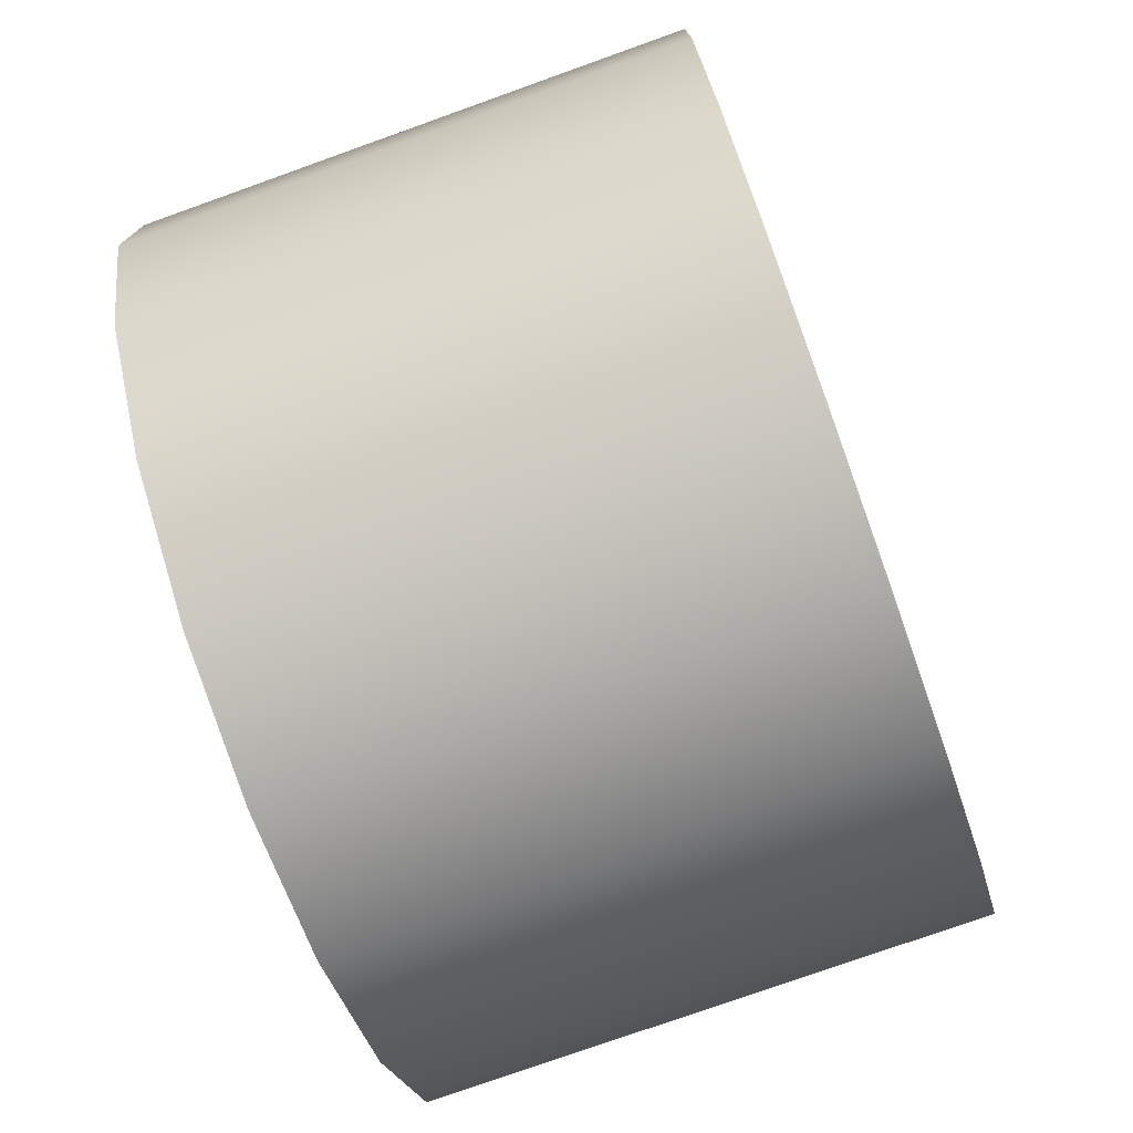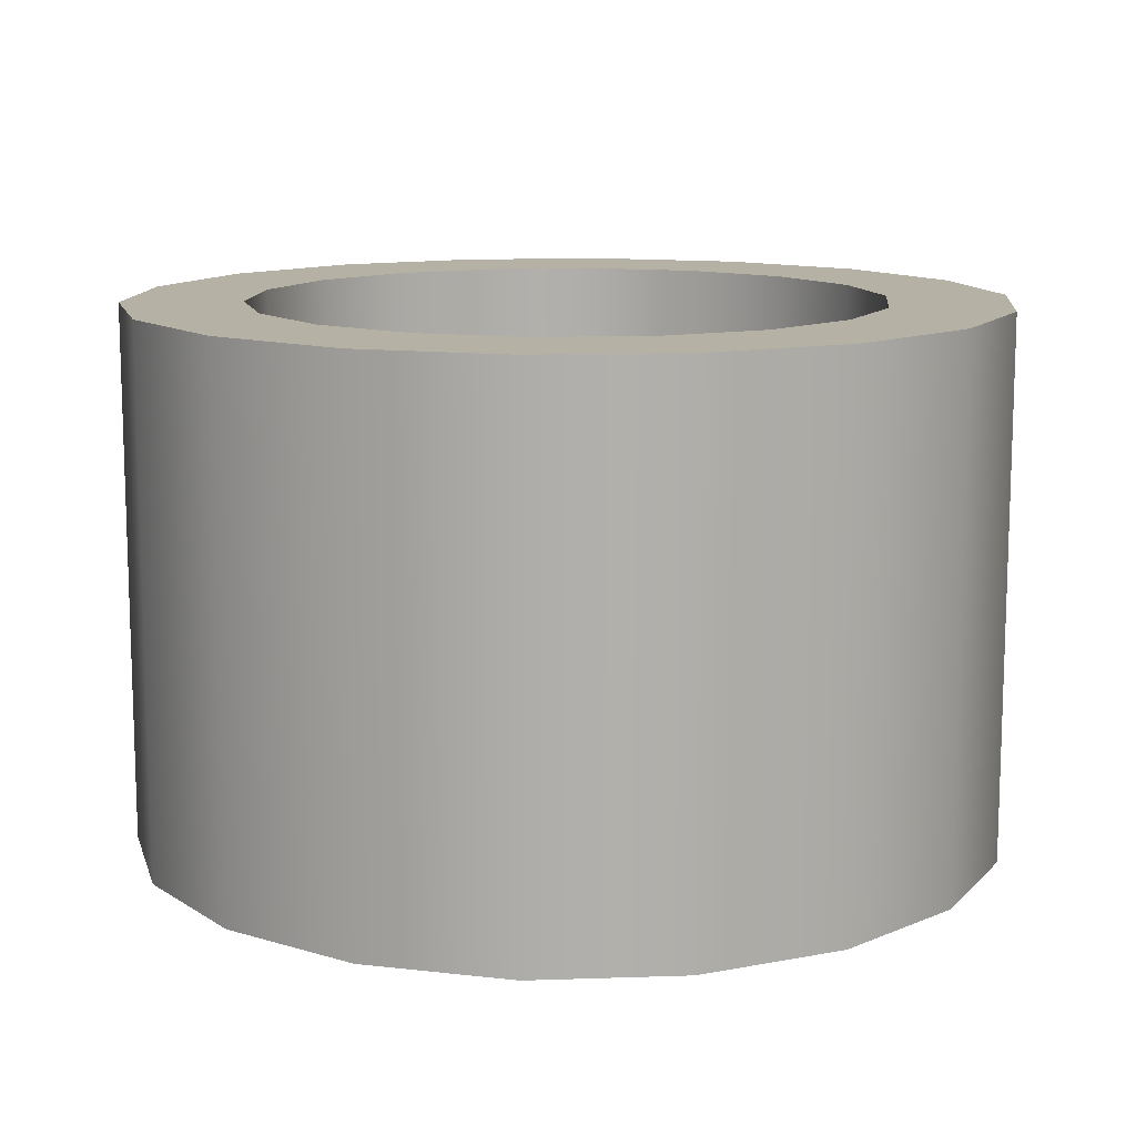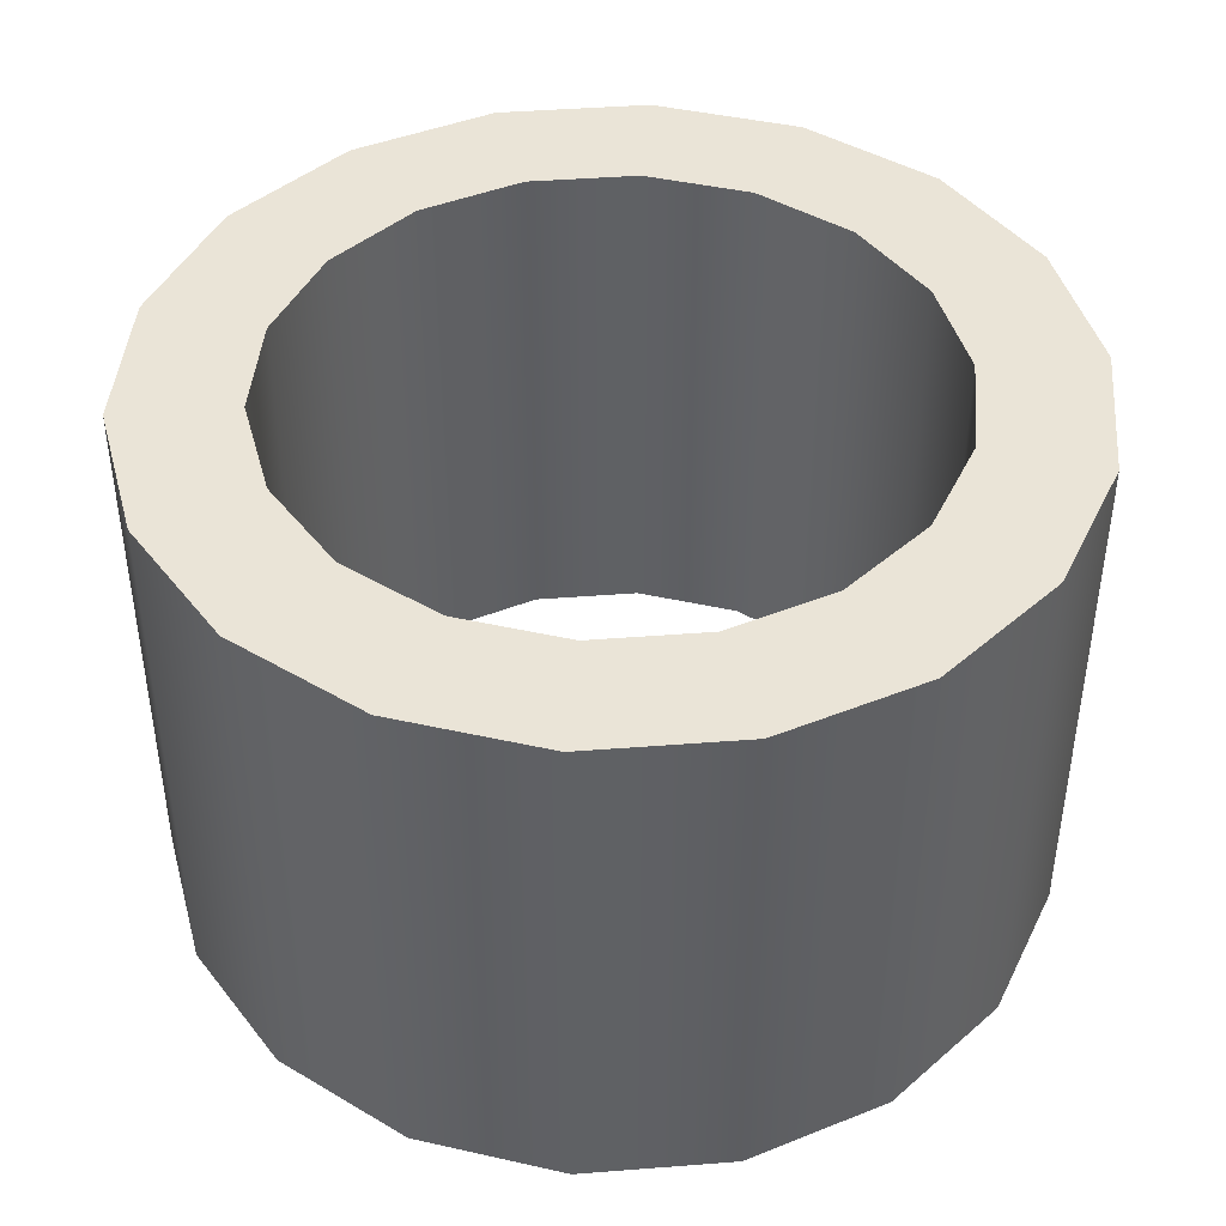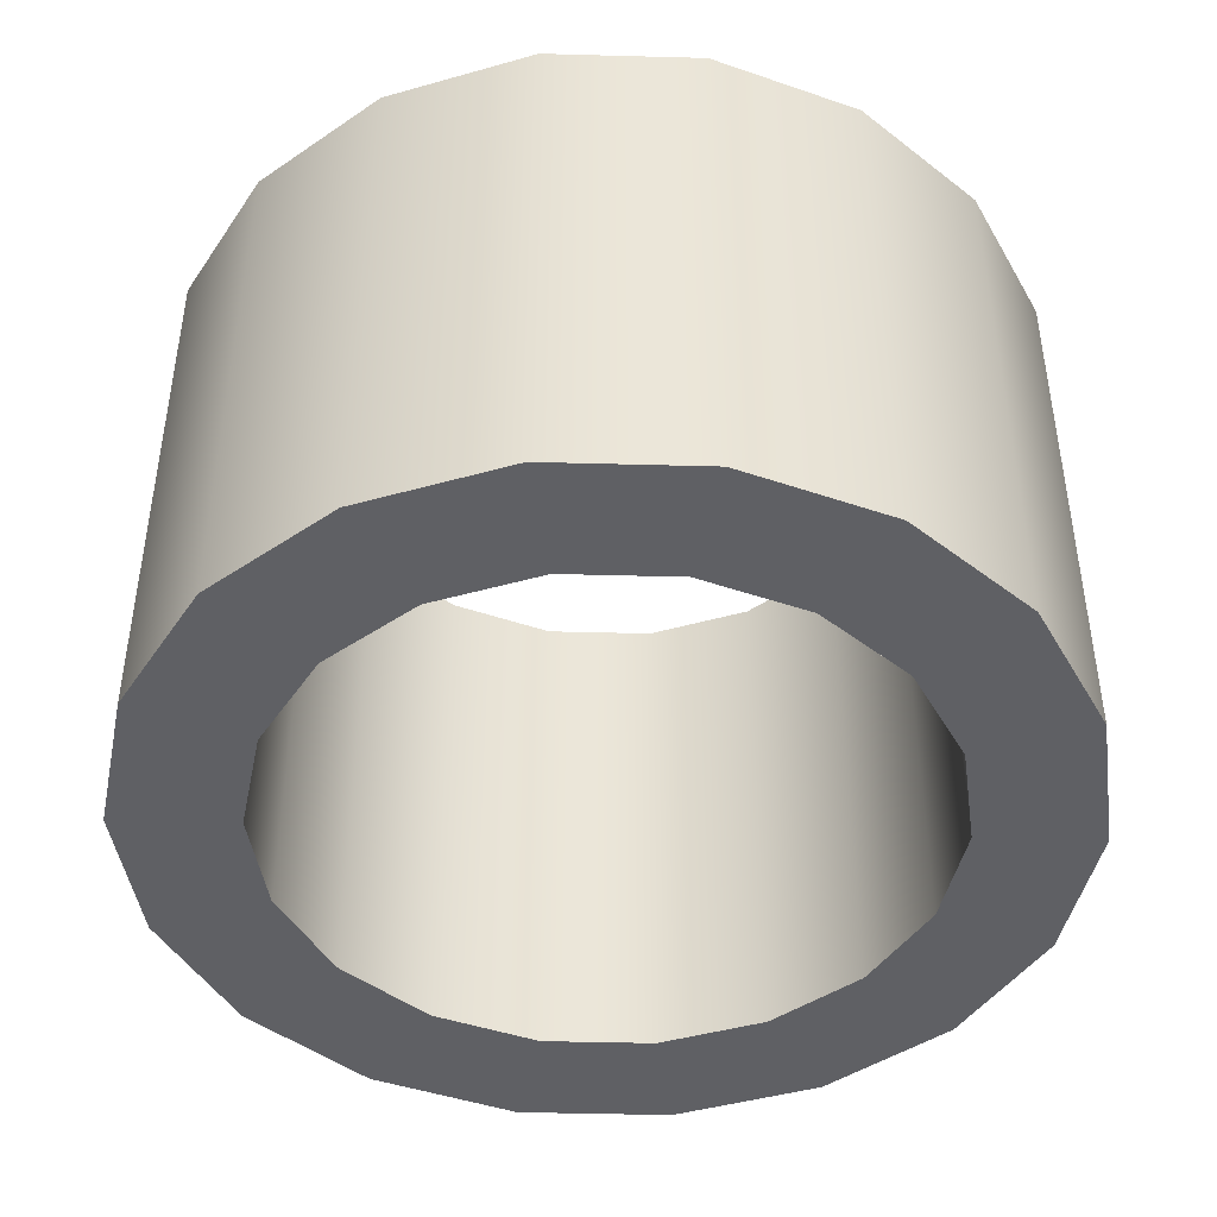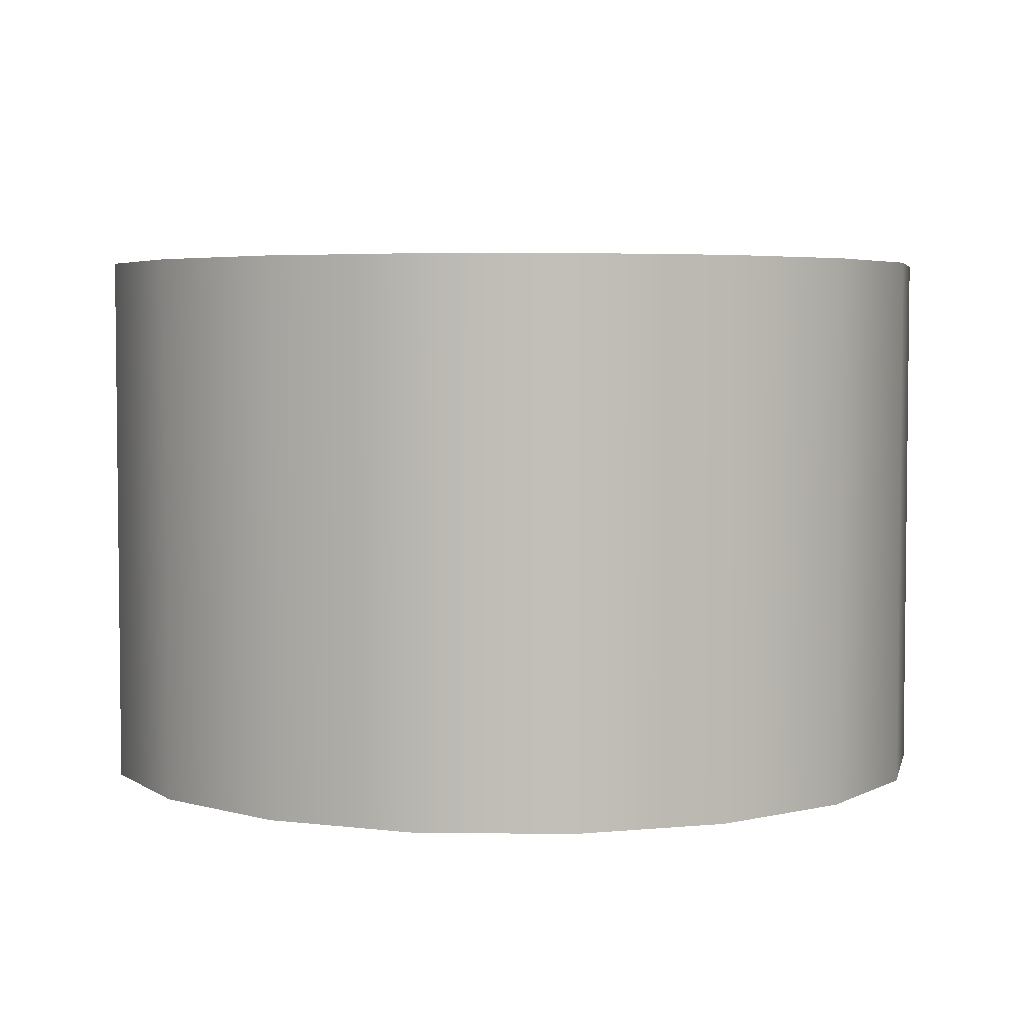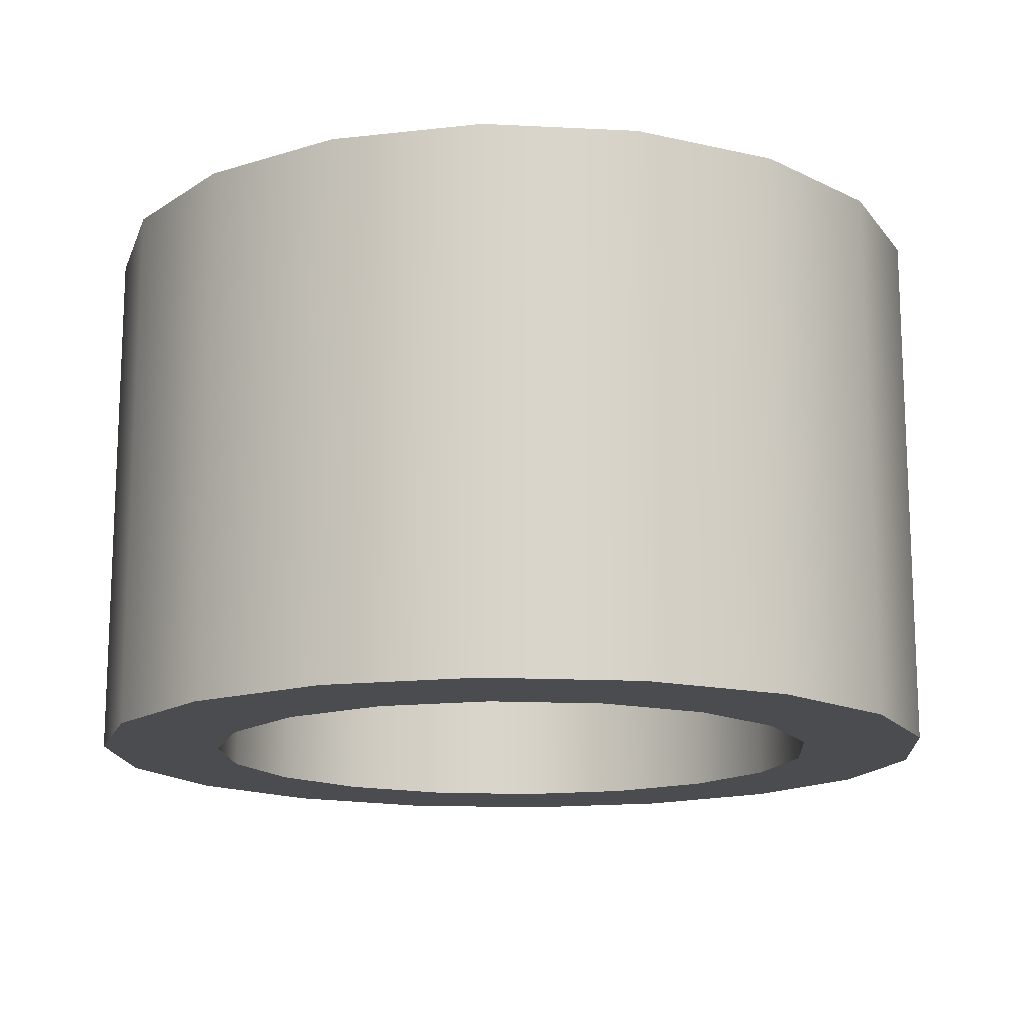
<metadata>
{"format":"obj","ext":"obj","renderer":"f3d","projection":"perspective","resolution":1024,"background":"white","views":[{"elev":-76.0,"azim":109.7,"up":"+Z"},{"elev":12.0,"azim":85.4,"up":"+Y"},{"elev":43.6,"azim":104.8,"up":"+Y"},{"elev":-44.6,"azim":108.2,"up":"+Y"},{"elev":4.2,"azim":152.3,"up":"+Y"},{"elev":-14.9,"azim":-16.2,"up":"+Y"}]}
</metadata>
<code>
v  0.6119 -2.585 -5.101
v  0.6119 -1.202 -5.101
v  2.521 -1.202 -4.764
v  2.521 -2.585 -4.764
v  0.6119 0.1813 -5.101
v  2.521 0.1813 -4.764
v  0.6119 1.565 -5.101
v  2.521 1.565 -4.764
v  0.6119 2.948 -5.101
v  2.521 2.948 -4.764
v  0.6119 4.331 -5.101
v  2.521 4.331 -4.764
v  0.6119 4.331 -3.563
v  1.995 4.331 -3.319
v  0.6119 2.948 -3.563
v  1.995 2.948 -3.319
v  0.6119 1.565 -3.563
v  1.995 1.565 -3.319
v  0.6119 0.1813 -3.563
v  1.995 0.1813 -3.319
v  0.6119 -1.202 -3.563
v  1.995 -1.202 -3.319
v  0.6119 -2.585 -3.563
v  1.995 -2.585 -3.319
v  4.2 -1.202 -3.795
v  4.2 -2.585 -3.795
v  4.2 0.1813 -3.795
v  4.2 1.565 -3.795
v  4.2 2.948 -3.795
v  4.2 4.331 -3.795
v  3.211 4.331 -2.617
v  3.211 2.948 -2.617
v  3.211 1.565 -2.617
v  3.211 0.1813 -2.617
v  3.211 -1.202 -2.617
v  3.211 -2.585 -2.617
v  5.446 -1.202 -2.31
v  5.446 -2.585 -2.31
v  5.446 0.1813 -2.31
v  5.446 1.565 -2.31
v  5.446 2.948 -2.31
v  5.446 4.331 -2.31
v  4.114 4.331 -1.541
v  4.114 2.948 -1.541
v  4.114 1.565 -1.541
v  4.114 0.1813 -1.541
v  4.114 -1.202 -1.541
v  4.114 -2.585 -1.541
v  6.109 -1.202 -0.4881
v  6.109 -2.585 -0.4881
v  6.109 0.1813 -0.4881
v  6.109 1.565 -0.4881
v  6.109 2.948 -0.4881
v  6.109 4.331 -0.4881
v  4.594 4.331 -0.2211
v  4.594 2.948 -0.2211
v  4.594 1.565 -0.2211
v  4.594 0.1813 -0.2211
v  4.594 -1.202 -0.2211
v  4.594 -2.585 -0.2211
v  6.109 -1.202 1.45
v  6.109 -2.585 1.45
v  6.109 0.1813 1.45
v  6.109 1.565 1.45
v  6.109 2.948 1.45
v  6.109 4.331 1.45
v  4.594 4.331 1.183
v  4.594 2.948 1.183
v  4.594 1.565 1.183
v  4.594 0.1813 1.183
v  4.594 -1.202 1.183
v  4.594 -2.585 1.183
v  5.446 -1.202 3.272
v  5.446 -2.585 3.272
v  5.446 0.1813 3.272
v  5.446 1.565 3.272
v  5.446 2.948 3.272
v  5.446 4.331 3.272
v  4.114 4.331 2.503
v  4.114 2.948 2.503
v  4.114 1.565 2.503
v  4.114 0.1813 2.503
v  4.114 -1.202 2.503
v  4.114 -2.585 2.503
v  4.2 -1.202 4.757
v  4.2 -2.585 4.757
v  4.2 0.1813 4.757
v  4.2 1.565 4.757
v  4.2 2.948 4.757
v  4.2 4.331 4.757
v  3.211 4.331 3.579
v  3.211 2.948 3.579
v  3.211 1.565 3.579
v  3.211 0.1813 3.579
v  3.211 -1.202 3.579
v  3.211 -2.585 3.579
v  2.521 -1.202 5.726
v  2.521 -2.585 5.726
v  2.521 0.1813 5.726
v  2.521 1.565 5.726
v  2.521 2.948 5.726
v  2.521 4.331 5.726
v  1.995 4.331 4.281
v  1.995 2.948 4.281
v  1.995 1.565 4.281
v  1.995 0.1813 4.281
v  1.995 -1.202 4.281
v  1.995 -2.585 4.281
v  0.6119 -1.202 6.063
v  0.6119 -2.585 6.063
v  0.6119 0.1813 6.063
v  0.6119 1.565 6.063
v  0.6119 2.948 6.063
v  0.6119 4.331 6.063
v  0.6119 4.331 4.525
v  0.6119 2.948 4.525
v  0.6119 1.565 4.525
v  0.6119 0.1813 4.525
v  0.6119 -1.202 4.525
v  0.6119 -2.585 4.525
v  -1.297 -1.202 5.726
v  -1.297 -2.585 5.726
v  -1.297 0.1813 5.726
v  -1.297 1.565 5.726
v  -1.297 2.948 5.726
v  -1.297 4.331 5.726
v  -0.7712 4.331 4.281
v  -0.7712 2.948 4.281
v  -0.7712 1.565 4.281
v  -0.7712 0.1813 4.281
v  -0.7712 -1.202 4.281
v  -0.7712 -2.585 4.281
v  -2.976 -1.202 4.757
v  -2.976 -2.585 4.757
v  -2.976 0.1813 4.757
v  -2.976 1.565 4.757
v  -2.976 2.948 4.757
v  -2.976 4.331 4.757
v  -1.987 4.331 3.579
v  -1.987 2.948 3.579
v  -1.987 1.565 3.579
v  -1.987 0.1813 3.579
v  -1.987 -1.202 3.579
v  -1.987 -2.585 3.579
v  -4.222 -1.202 3.272
v  -4.222 -2.585 3.272
v  -4.222 0.1813 3.272
v  -4.222 1.565 3.272
v  -4.222 2.948 3.272
v  -4.222 4.331 3.272
v  -2.89 4.331 2.503
v  -2.89 2.948 2.503
v  -2.89 1.565 2.503
v  -2.89 0.1813 2.503
v  -2.89 -1.202 2.503
v  -2.89 -2.585 2.503
v  -4.885 -1.202 1.45
v  -4.885 -2.585 1.45
v  -4.885 0.1813 1.45
v  -4.885 1.565 1.45
v  -4.885 2.948 1.45
v  -4.885 4.331 1.45
v  -3.37 4.331 1.183
v  -3.37 2.948 1.183
v  -3.37 1.565 1.183
v  -3.37 0.1813 1.183
v  -3.37 -1.202 1.183
v  -3.37 -2.585 1.183
v  -4.885 -1.202 -0.4881
v  -4.885 -2.585 -0.4881
v  -4.885 0.1813 -0.4881
v  -4.885 1.565 -0.4881
v  -4.885 2.948 -0.4881
v  -4.885 4.331 -0.4881
v  -3.37 4.331 -0.2211
v  -3.37 2.948 -0.2211
v  -3.37 1.565 -0.2211
v  -3.37 0.1813 -0.2211
v  -3.37 -1.202 -0.2211
v  -3.37 -2.585 -0.2211
v  -4.222 -1.202 -2.31
v  -4.222 -2.585 -2.31
v  -4.222 0.1813 -2.31
v  -4.222 1.565 -2.31
v  -4.222 2.948 -2.31
v  -4.222 4.331 -2.31
v  -2.89 4.331 -1.541
v  -2.89 2.948 -1.541
v  -2.89 1.565 -1.541
v  -2.89 0.1813 -1.541
v  -2.89 -1.202 -1.541
v  -2.89 -2.585 -1.541
v  -2.976 -1.202 -3.795
v  -2.976 -2.585 -3.795
v  -2.976 0.1813 -3.795
v  -2.976 1.565 -3.795
v  -2.976 2.948 -3.795
v  -2.976 4.331 -3.795
v  -1.987 4.331 -2.617
v  -1.987 2.948 -2.617
v  -1.987 1.565 -2.617
v  -1.987 0.1813 -2.617
v  -1.987 -1.202 -2.617
v  -1.987 -2.585 -2.617
v  -1.297 -1.202 -4.764
v  -1.297 -2.585 -4.764
v  -1.297 0.1813 -4.764
v  -1.297 1.565 -4.764
v  -1.297 2.948 -4.764
v  -1.297 4.331 -4.764
v  -0.7712 4.331 -3.319
v  -0.7712 2.948 -3.319
v  -0.7712 1.565 -3.319
v  -0.7712 0.1813 -3.319
v  -0.7712 -1.202 -3.319
v  -0.7712 -2.585 -3.319
g Tube001
f 1 2 3 4
f 2 5 6 3
f 5 7 8 6
f 7 9 10 8
f 9 11 12 10
f 11 13 14 12
f 13 15 16 14
f 15 17 18 16
f 17 19 20 18
f 19 21 22 20
f 21 23 24 22
f 23 1 4 24
f 4 3 25 26
f 3 6 27 25
f 6 8 28 27
f 8 10 29 28
f 10 12 30 29
f 12 14 31 30
f 14 16 32 31
f 16 18 33 32
f 18 20 34 33
f 20 22 35 34
f 22 24 36 35
f 24 4 26 36
f 26 25 37 38
f 25 27 39 37
f 27 28 40 39
f 28 29 41 40
f 29 30 42 41
f 30 31 43 42
f 31 32 44 43
f 32 33 45 44
f 33 34 46 45
f 34 35 47 46
f 35 36 48 47
f 36 26 38 48
f 38 37 49 50
f 37 39 51 49
f 39 40 52 51
f 40 41 53 52
f 41 42 54 53
f 42 43 55 54
f 43 44 56 55
f 44 45 57 56
f 45 46 58 57
f 46 47 59 58
f 47 48 60 59
f 48 38 50 60
f 50 49 61 62
f 49 51 63 61
f 51 52 64 63
f 52 53 65 64
f 53 54 66 65
f 54 55 67 66
f 55 56 68 67
f 56 57 69 68
f 57 58 70 69
f 58 59 71 70
f 59 60 72 71
f 60 50 62 72
f 62 61 73 74
f 61 63 75 73
f 63 64 76 75
f 64 65 77 76
f 65 66 78 77
f 66 67 79 78
f 67 68 80 79
f 68 69 81 80
f 69 70 82 81
f 70 71 83 82
f 71 72 84 83
f 72 62 74 84
f 74 73 85 86
f 73 75 87 85
f 75 76 88 87
f 76 77 89 88
f 77 78 90 89
f 78 79 91 90
f 79 80 92 91
f 80 81 93 92
f 81 82 94 93
f 82 83 95 94
f 83 84 96 95
f 84 74 86 96
f 86 85 97 98
f 85 87 99 97
f 87 88 100 99
f 88 89 101 100
f 89 90 102 101
f 90 91 103 102
f 91 92 104 103
f 92 93 105 104
f 93 94 106 105
f 94 95 107 106
f 95 96 108 107
f 96 86 98 108
f 98 97 109 110
f 97 99 111 109
f 99 100 112 111
f 100 101 113 112
f 101 102 114 113
f 102 103 115 114
f 103 104 116 115
f 104 105 117 116
f 105 106 118 117
f 106 107 119 118
f 107 108 120 119
f 108 98 110 120
f 110 109 121 122
f 109 111 123 121
f 111 112 124 123
f 112 113 125 124
f 113 114 126 125
f 114 115 127 126
f 115 116 128 127
f 116 117 129 128
f 117 118 130 129
f 118 119 131 130
f 119 120 132 131
f 120 110 122 132
f 122 121 133 134
f 121 123 135 133
f 123 124 136 135
f 124 125 137 136
f 125 126 138 137
f 126 127 139 138
f 127 128 140 139
f 128 129 141 140
f 129 130 142 141
f 130 131 143 142
f 131 132 144 143
f 132 122 134 144
f 134 133 145 146
f 133 135 147 145
f 135 136 148 147
f 136 137 149 148
f 137 138 150 149
f 138 139 151 150
f 139 140 152 151
f 140 141 153 152
f 141 142 154 153
f 142 143 155 154
f 143 144 156 155
f 144 134 146 156
f 146 145 157 158
f 145 147 159 157
f 147 148 160 159
f 148 149 161 160
f 149 150 162 161
f 150 151 163 162
f 151 152 164 163
f 152 153 165 164
f 153 154 166 165
f 154 155 167 166
f 155 156 168 167
f 156 146 158 168
f 158 157 169 170
f 157 159 171 169
f 159 160 172 171
f 160 161 173 172
f 161 162 174 173
f 162 163 175 174
f 163 164 176 175
f 164 165 177 176
f 165 166 178 177
f 166 167 179 178
f 167 168 180 179
f 168 158 170 180
f 170 169 181 182
f 169 171 183 181
f 171 172 184 183
f 172 173 185 184
f 173 174 186 185
f 174 175 187 186
f 175 176 188 187
f 176 177 189 188
f 177 178 190 189
f 178 179 191 190
f 179 180 192 191
f 180 170 182 192
f 182 181 193 194
f 181 183 195 193
f 183 184 196 195
f 184 185 197 196
f 185 186 198 197
f 186 187 199 198
f 187 188 200 199
f 188 189 201 200
f 189 190 202 201
f 190 191 203 202
f 191 192 204 203
f 192 182 194 204
f 194 193 205 206
f 193 195 207 205
f 195 196 208 207
f 196 197 209 208
f 197 198 210 209
f 198 199 211 210
f 199 200 212 211
f 200 201 213 212
f 201 202 214 213
f 202 203 215 214
f 203 204 216 215
f 204 194 206 216
f 206 205 2 1
f 205 207 5 2
f 207 208 7 5
f 208 209 9 7
f 209 210 11 9
f 210 211 13 11
f 211 212 15 13
f 212 213 17 15
f 213 214 19 17
f 214 215 21 19
f 215 216 23 21
f 216 206 1 23

</code>
